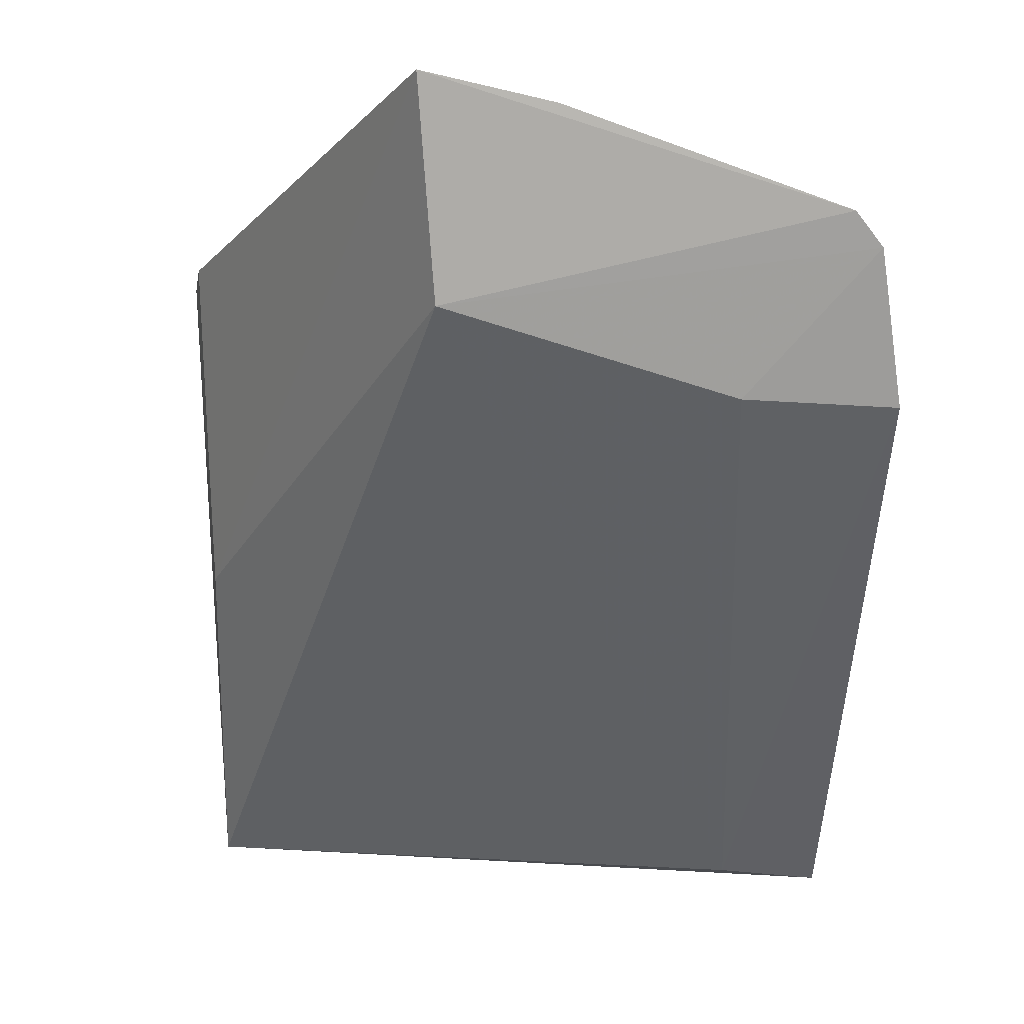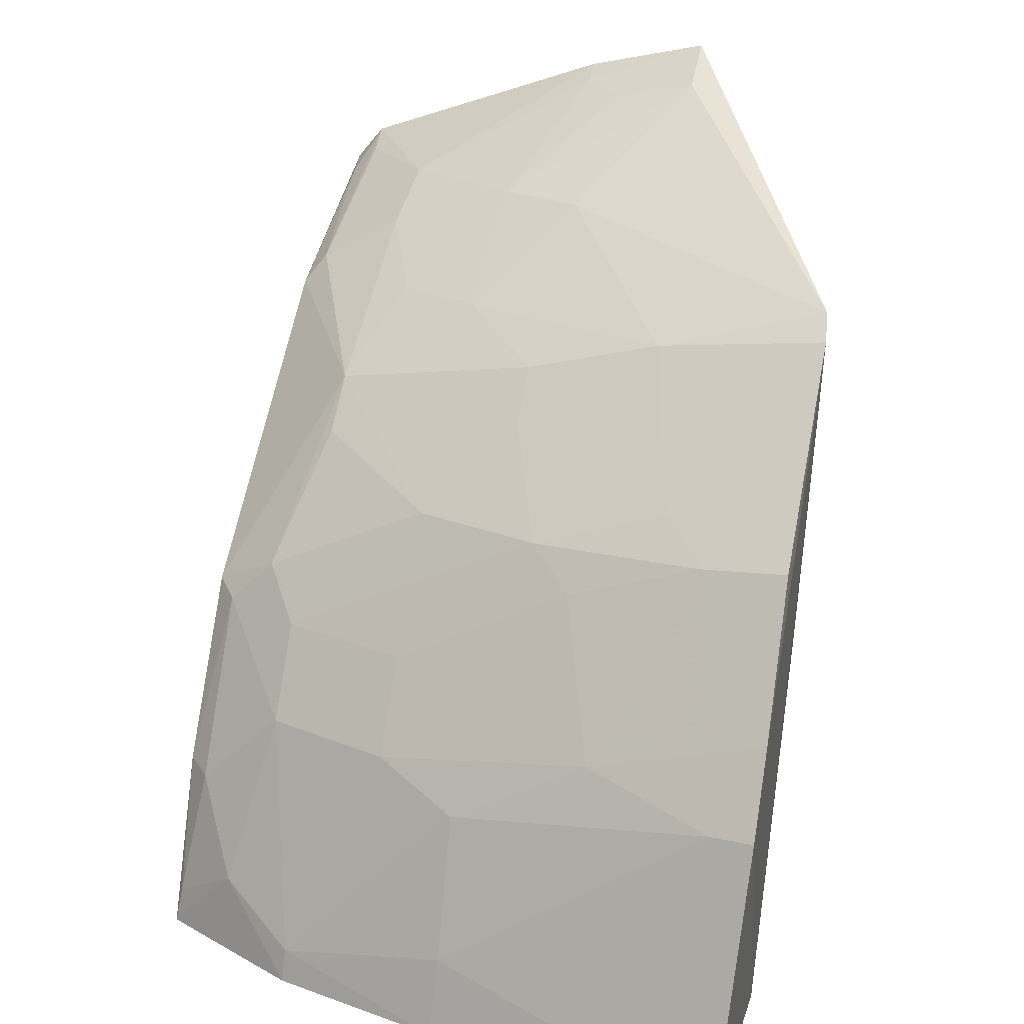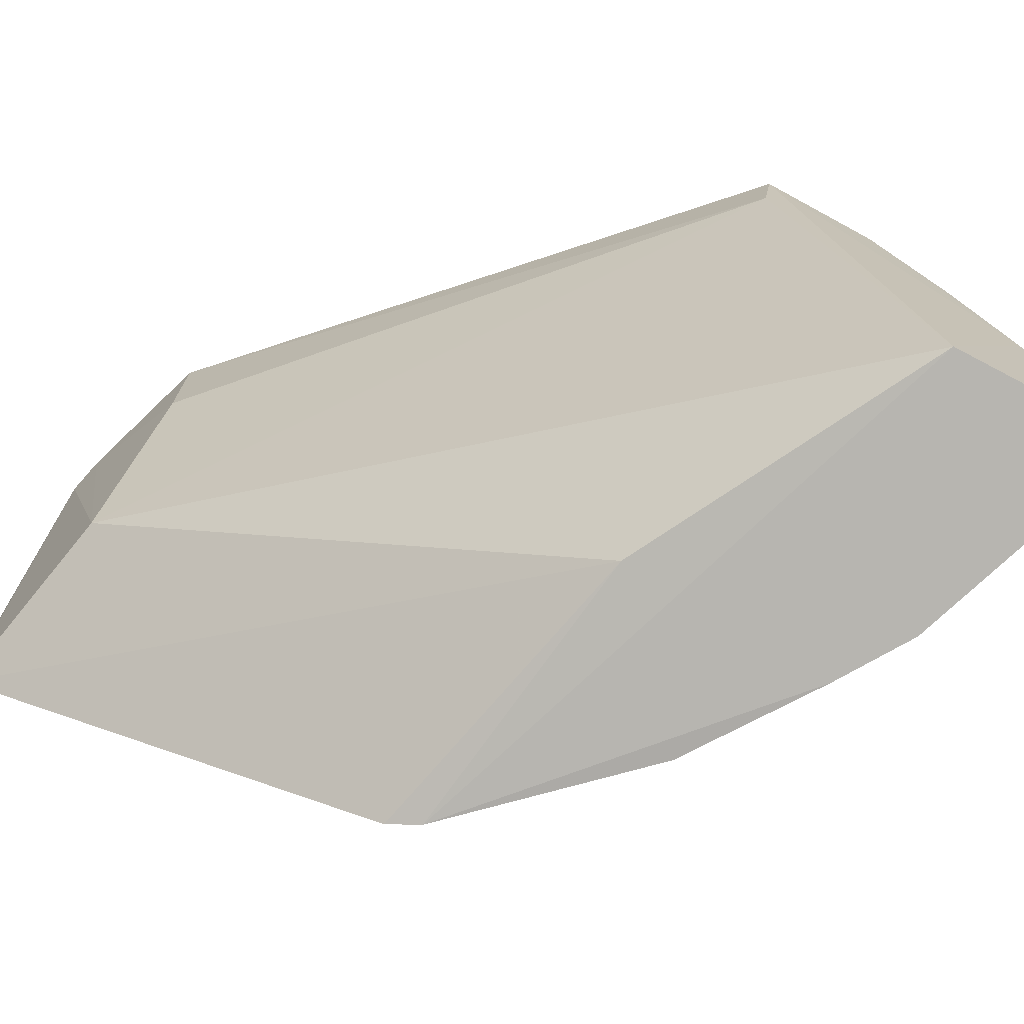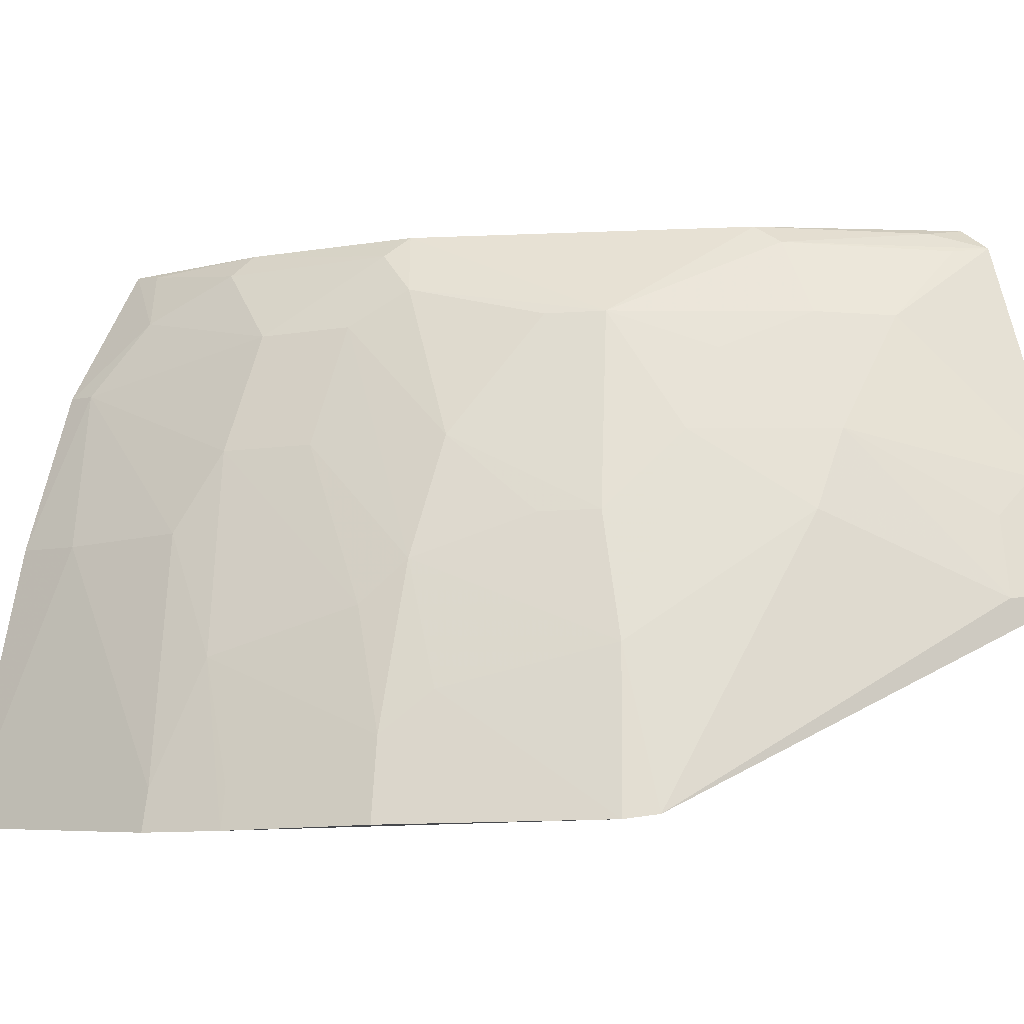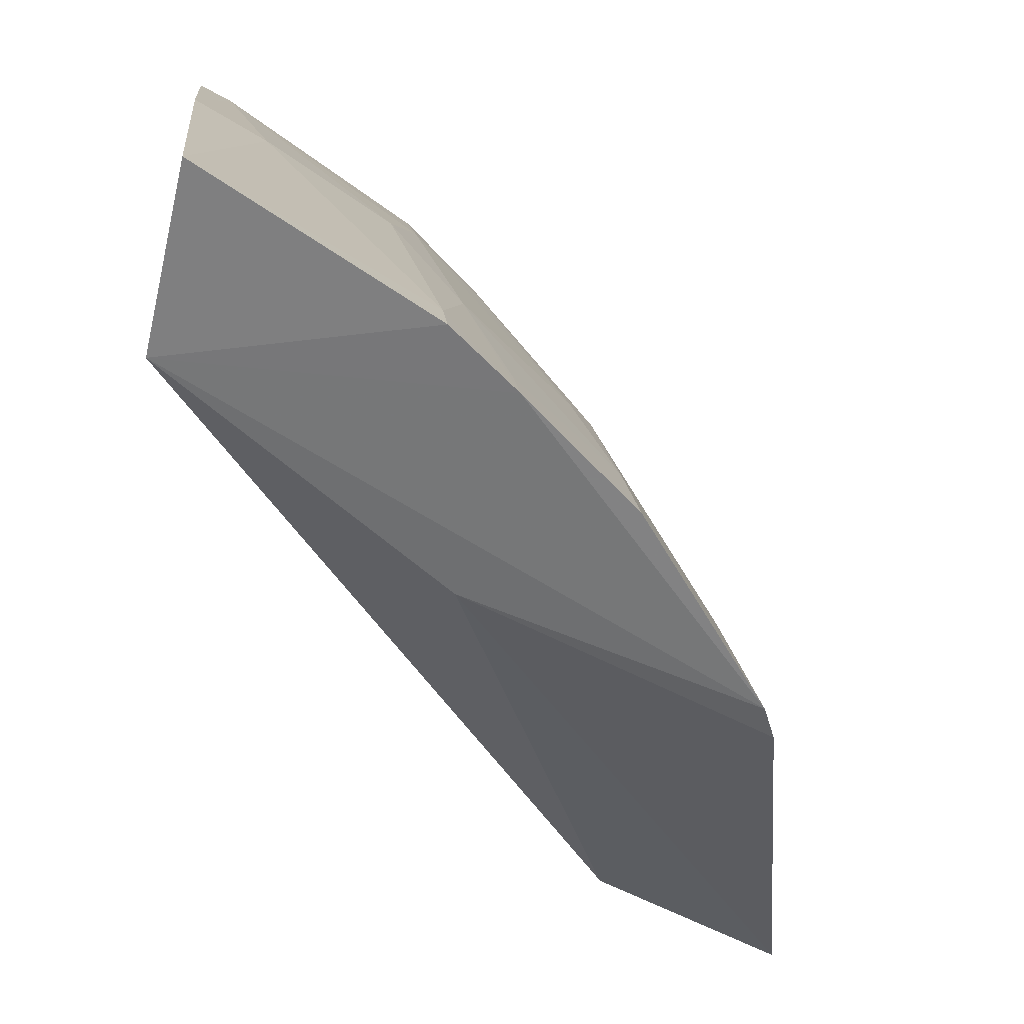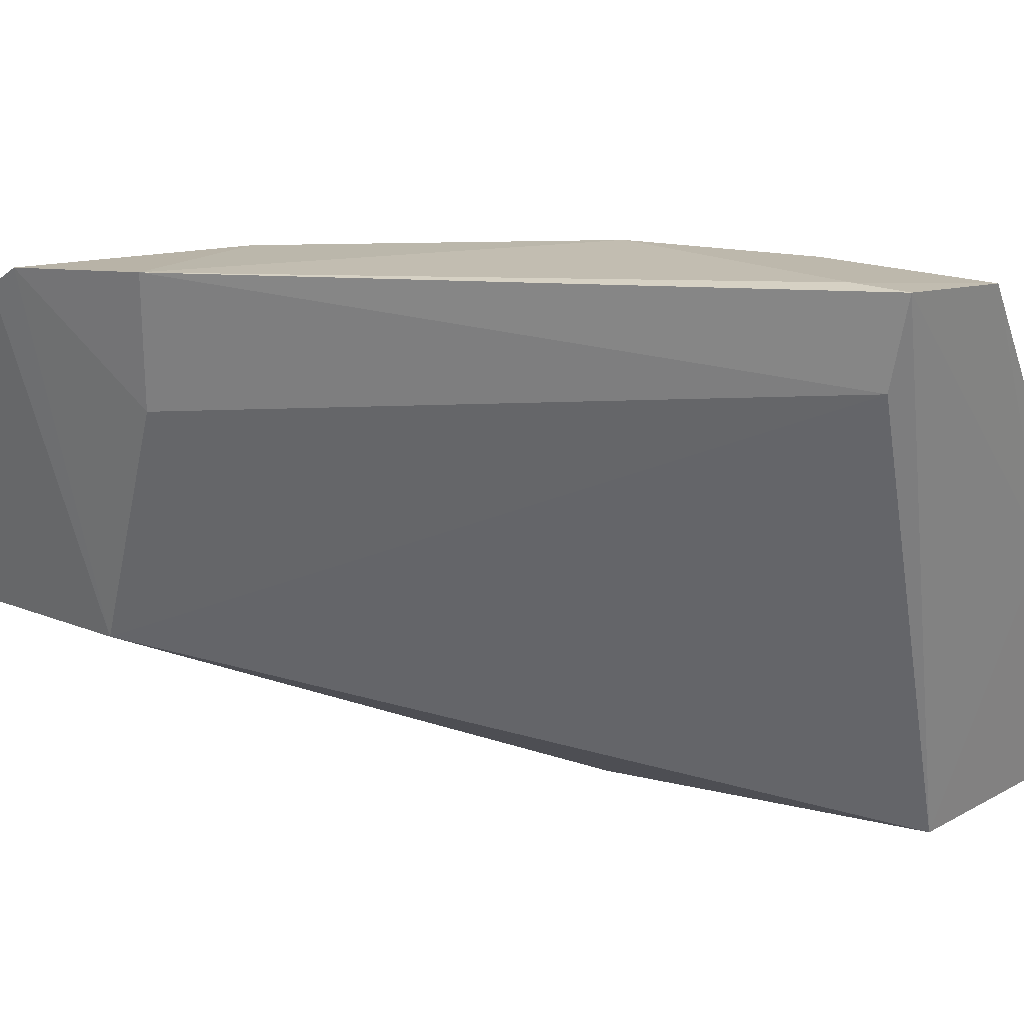
<metadata>
{"format":"obj","ext":"obj","renderer":"f3d","projection":"perspective","resolution":1024,"background":"white","views":[{"elev":5.2,"azim":-92.6,"up":"+Y"},{"elev":21.3,"azim":107.1,"up":"+Y"},{"elev":-76.8,"azim":-32.3,"up":"+Z"},{"elev":-10.7,"azim":142.5,"up":"+Z"},{"elev":-61.0,"azim":72.0,"up":"+Z"},{"elev":27.0,"azim":-46.4,"up":"+Z"}]}
</metadata>
<code>
v 0.2077 0.06613 0.2247
v 0.2724 0.06819 0.01314
v 0.1882 0.2193 0.0976
v 0.006742 0.3513 0.08654
v 0.2082 0.07353 0.01491
v 0.1528 0.286 0.009601
v 0.0745 0.2674 0.2212
v 0.2172 0.1482 0.1421
v 0.2509 0.06589 0.1145
v 0.01509 0.2509 0.2332
v 0.2341 0.1795 0.008097
v 0.1599 0.1826 0.01468
v 0.07282 0.3072 0.1419
v 0.1706 0.1778 0.2141
v 0.165 0.06935 0.2332
v 0.2319 0.07668 0.1727
v 0.2457 0.152 0.02283
v 0.01535 0.2818 0.09208
v 0.0008888 0.31 0.2165
v 0.207 0.2263 0.008772
v 0.2484 0.1529 0.008246
v 0.2304 0.1622 0.06715
v 0.1427 0.293 0.01129
v 0.1278 0.2498 0.1857
v 0.1616 0.1813 0.2217
v 0.1854 0.1776 0.1857
v 0.2451 0.09119 0.113
v 0.2339 0.06569 0.1736
v 0.1997 0.1215 0.2144
v 0.1621 0.07332 0.1994
v 0.002808 0.2992 0.2252
v 0.004678 0.3415 0.1288
v 0.07084 0.2926 0.1857
v 0.1881 0.2344 0.05279
v 0.2002 0.2077 0.08234
v 0.2302 0.1368 0.113
v 0.2023 0.2229 0.03793
v 0.1452 0.2773 0.06721
v 0.03169 0.3415 0.08401
v 0.1915 0.1238 0.2227
v 0.1591 0.08751 0.2332
v 0.17 0.1926 0.1987
v 0.2163 0.09168 0.1999
v 0.2023 0.1483 0.1857
v 0.01626 0.2535 0.1849
v 0.01691 0.2968 0.2221
v 0.07055 0.2771 0.2141
v 0.04441 0.3057 0.1857
v 0.1155 0.2764 0.1414
v 0.2005 0.1776 0.1415
v 0.2316 0.1781 0.02268
v 0.08581 0.3075 0.1129
v 0.1426 0.2646 0.1127
v 0.02901 0.3355 0.1128
v 0.2065 0.07827 0.2226
v 0.173 0.2193 0.1415
v 0.01394 0.3053 0.2142
v 0.01492 0.3378 0.1273
v 0.1003 0.2763 0.1717
v 0.1422 0.2339 0.1857
v 0.157 0.2488 0.1125
f 9 5 2
f 11 5 6
f 12 6 5
f 15 9 1
f 15 5 9
f 18 12 5
f 18 4 12
f 19 4 18
f 20 11 6
f 21 2 5
f 21 5 11
f 21 17 2
f 21 11 17
f 22 17 11
f 23 12 4
f 23 6 12
f 25 7 10
f 25 24 7
f 27 16 9
f 27 9 2
f 27 2 17
f 28 1 9
f 28 9 16
f 30 15 10
f 30 18 5
f 30 5 15
f 31 10 7
f 31 19 18
f 32 4 19
f 34 20 6
f 35 8 22
f 36 22 8
f 36 17 22
f 36 27 17
f 36 8 16
f 36 16 27
f 37 35 22
f 37 3 35
f 37 34 3
f 37 20 34
f 38 6 23
f 38 34 6
f 38 3 34
f 39 23 4
f 40 29 14
f 40 14 25
f 41 25 10
f 41 10 15
f 41 40 25
f 41 15 1
f 41 1 40
f 42 25 14
f 42 24 25
f 43 28 16
f 43 1 28
f 44 14 29
f 44 42 14
f 44 26 42
f 44 29 43
f 44 43 16
f 44 16 8
f 45 30 10
f 45 18 30
f 45 31 18
f 45 10 31
f 46 31 7
f 46 19 31
f 47 7 24
f 47 24 33
f 47 46 7
f 47 19 46
f 48 32 19
f 48 33 13
f 49 13 33
f 50 8 35
f 50 44 8
f 50 26 44
f 50 35 3
f 50 3 26
f 51 37 22
f 51 22 11
f 51 11 20
f 51 20 37
f 52 38 23
f 52 49 38
f 52 13 49
f 52 39 13
f 52 23 39
f 53 3 38
f 53 49 24
f 53 38 49
f 54 13 39
f 55 40 1
f 55 29 40
f 55 43 29
f 55 1 43
f 56 42 26
f 56 26 3
f 56 53 24
f 57 47 33
f 57 33 48
f 57 48 19
f 57 19 47
f 58 48 13
f 58 32 48
f 58 13 54
f 58 4 32
f 58 54 39
f 58 39 4
f 59 49 33
f 59 33 24
f 59 24 49
f 60 56 24
f 60 24 42
f 60 42 56
f 61 56 3
f 61 3 53
f 61 53 56

</code>
